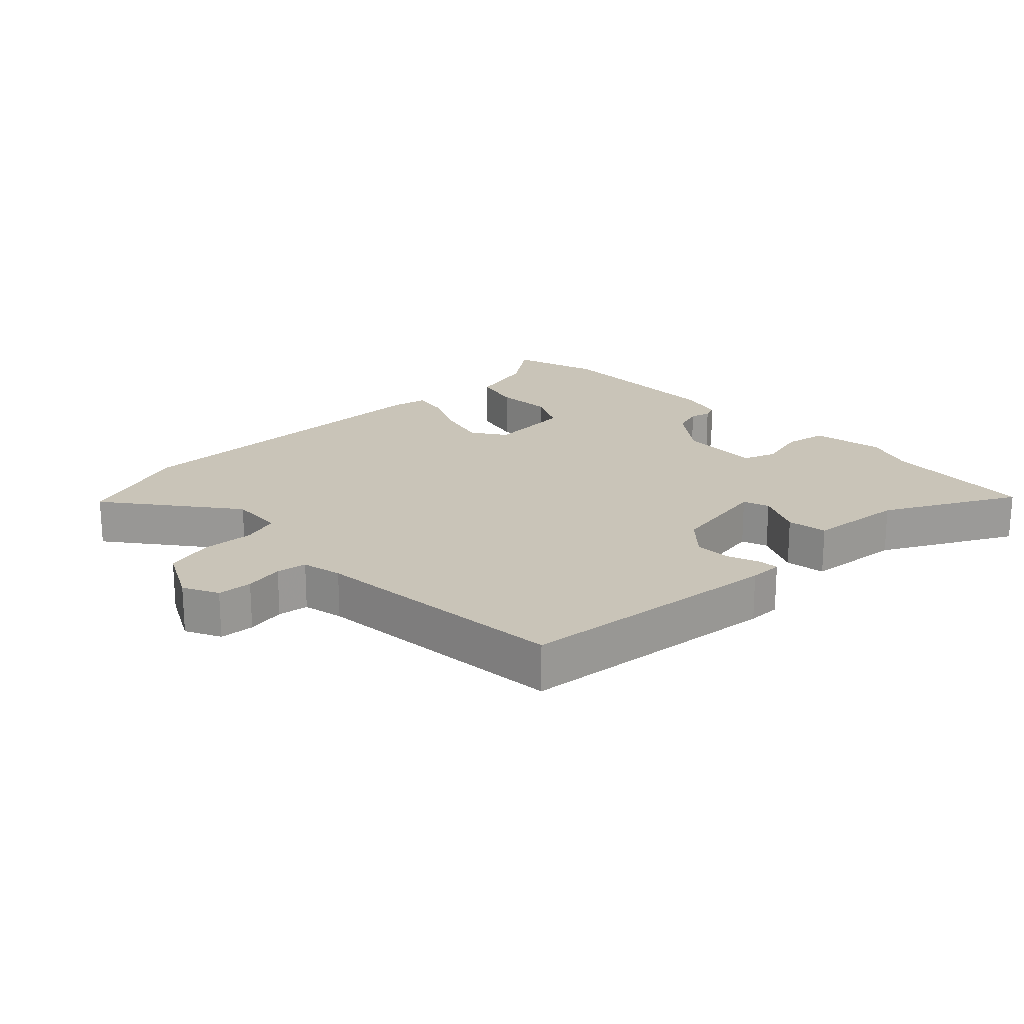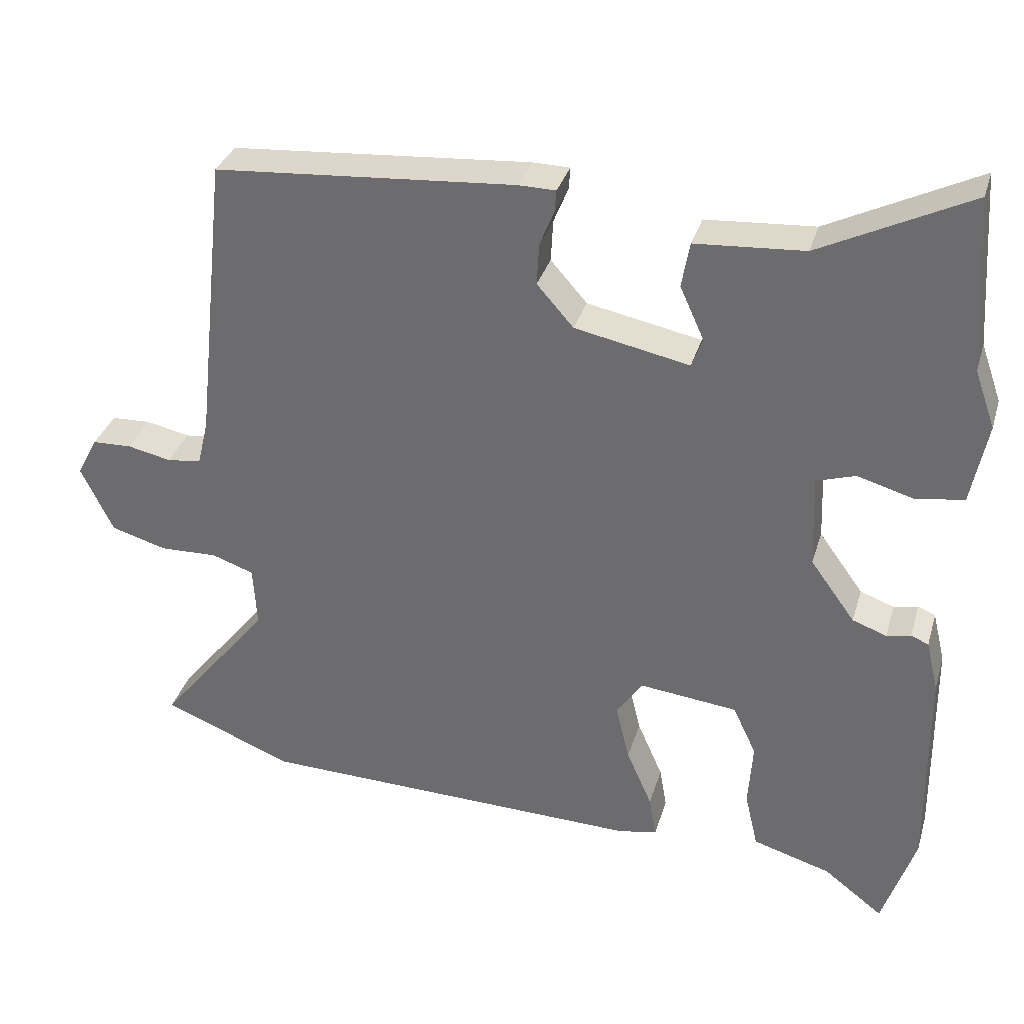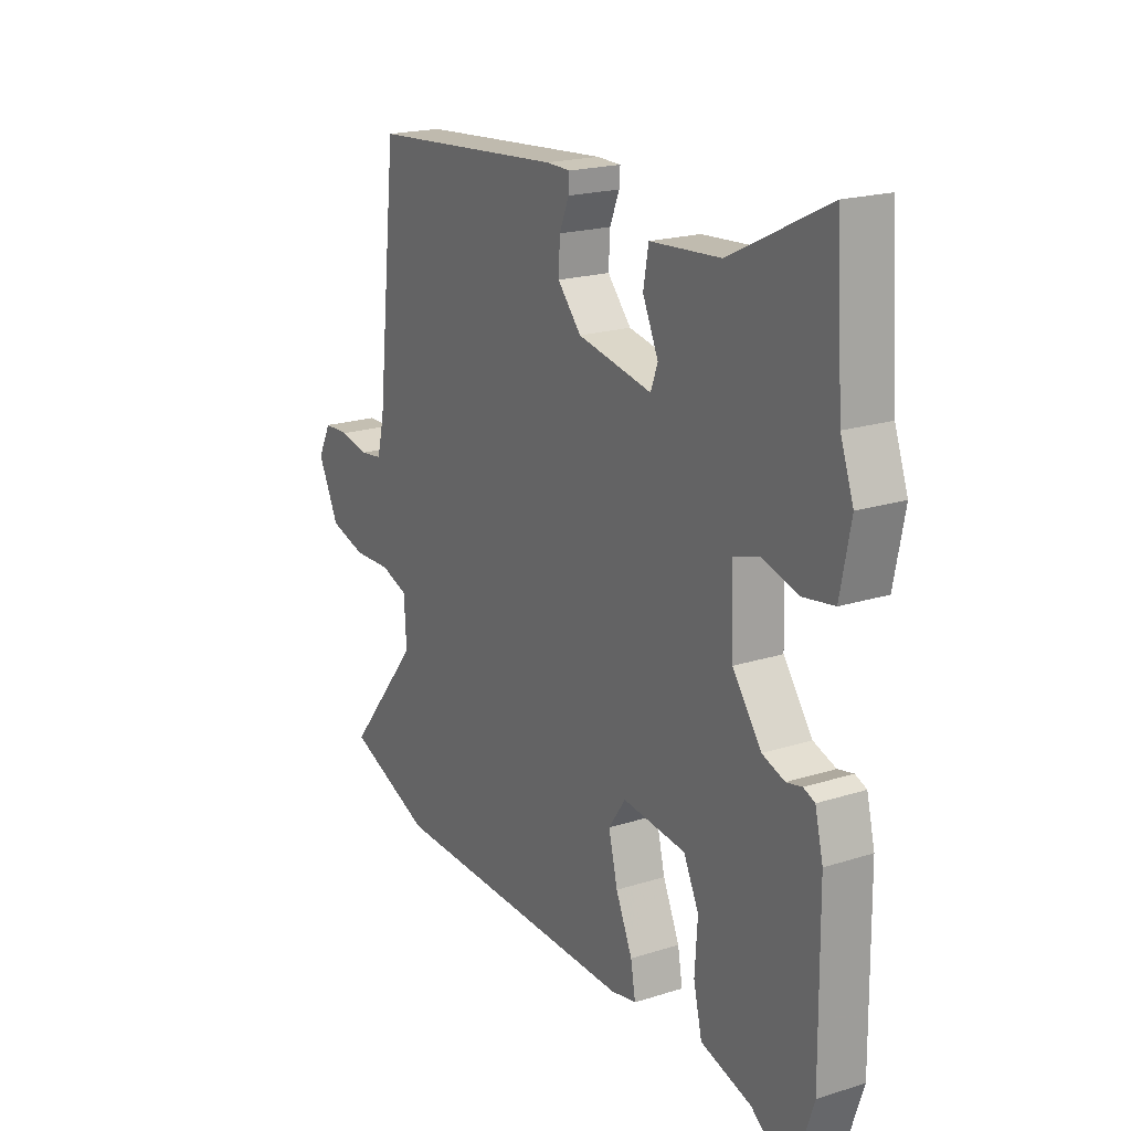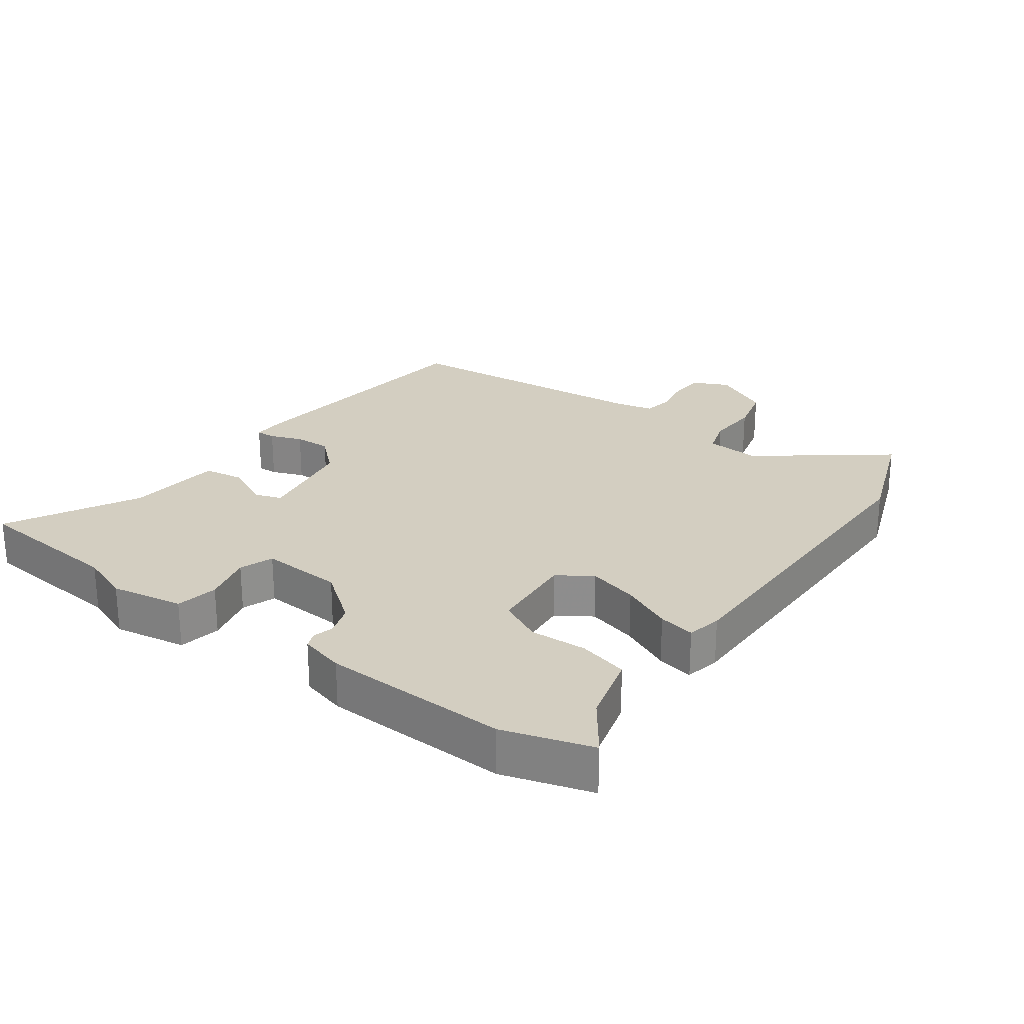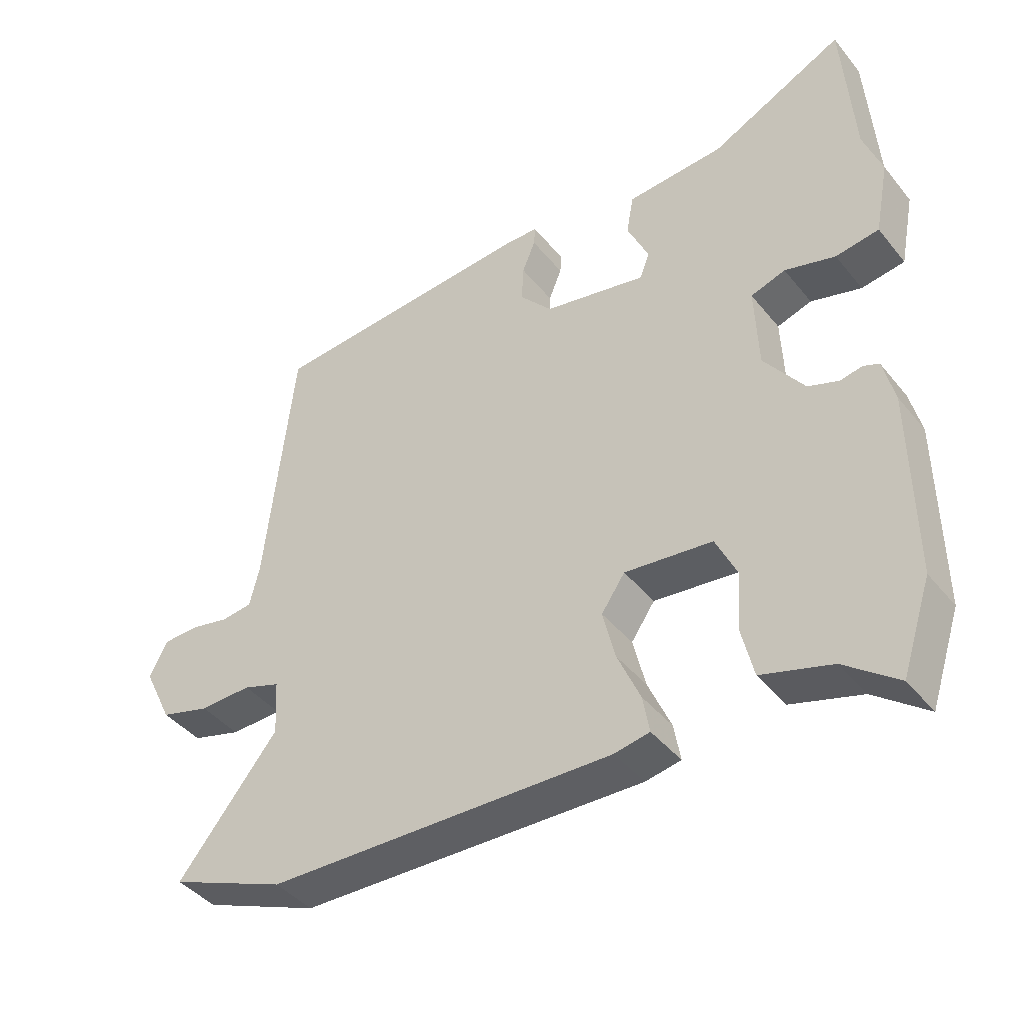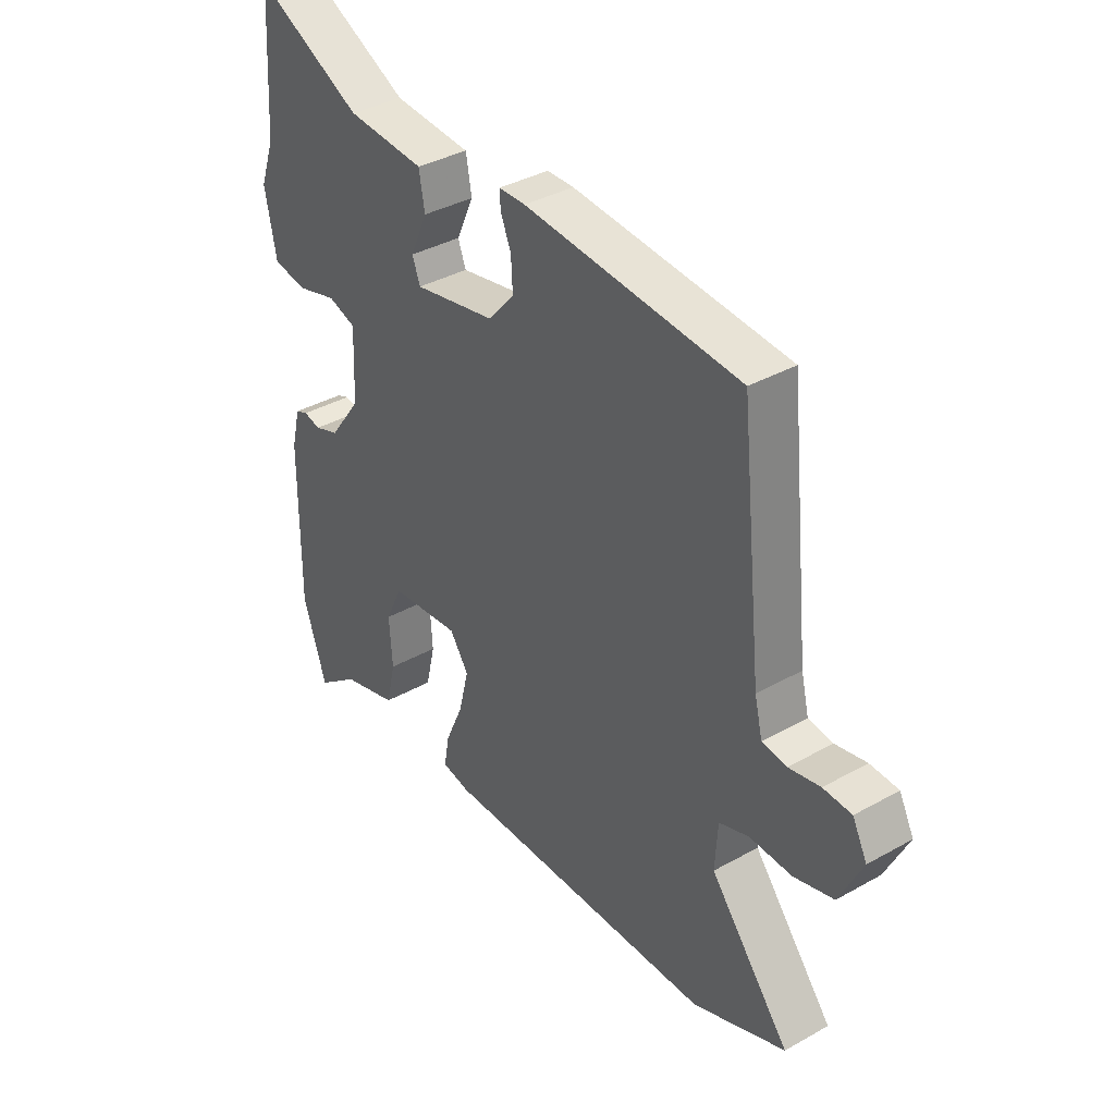
<metadata>
{"format":"obj","ext":"obj","renderer":"f3d","projection":"perspective","resolution":1024,"background":"white","views":[{"elev":20.2,"azim":-42.6,"up":"+Y"},{"elev":33.3,"azim":15.8,"up":"+Z"},{"elev":19.7,"azim":59.4,"up":"+Z"},{"elev":25.0,"azim":127.5,"up":"+Y"},{"elev":-42.1,"azim":35.5,"up":"+Z"},{"elev":37.3,"azim":-125.8,"up":"+Z"}]}
</metadata>
<code>
v -0.495 0.07 0.469
v -0.084 0.07 0.5
v -0.033 0.07 0.499
v -0.035 0.07 0.469
v -0.055 0.07 0.42
v -0.058 0.07 0.363
v -0.008 0.07 0.306
v 0.149 0.07 0.274
v 0.164 0.07 0.314
v 0.131 0.07 0.387
v 0.142 0.07 0.449
v 0.291 0.07 0.459
v 0.496 0.07 0.56
v 0.512 0.07 0.323
v 0.54 0.07 0.244
v 0.518 0.07 0.132
v 0.452 0.07 0.122
v 0.375 0.07 0.144
v 0.322 0.07 0.127
v 0.327 0.07 -0.001
v 0.388 0.07 -0.085
v 0.435 0.07 -0.102
v 0.468 0.07 -0.095
v 0.492 0.07 -0.105
v 0.509 0.07 -0.175
v 0.512 0.07 -0.463
v 0.467 0.07 -0.599
v 0.386 0.07 -0.537
v 0.279 0.07 -0.505
v 0.261 0.07 -0.428
v 0.267 0.07 -0.339
v 0.235 0.07 -0.271
v 0.101 0.07 -0.256
v 0.065 0.07 -0.308
v 0.084 0.07 -0.386
v 0.119 0.07 -0.466
v 0.129 0.07 -0.523
v 0.075 0.07 -0.533
v -0.455 0.07 -0.518
v -0.633 0.07 -0.446
v -0.48 0.07 -0.257
v -0.485 0.07 -0.172
v -0.542 0.07 -0.152
v -0.622 0.07 -0.154
v -0.698 0.07 -0.132
v -0.742 0.07 -0.041
v -0.714 0.07 0.013
v -0.66 0.07 0.015
v -0.6 0.07 0.002
v -0.553 0.07 0.008
v -0.538 0.07 0.07
v -0.495 0 0.469
v -0.084 0 0.5
v -0.033 0 0.499
v -0.035 0 0.469
v -0.055 0 0.42
v -0.058 0 0.363
v -0.008 0 0.306
v 0.149 0 0.274
v 0.164 0 0.314
v 0.131 0 0.387
v 0.142 0 0.449
v 0.291 0 0.459
v 0.496 0 0.56
v 0.512 0 0.323
v 0.54 0 0.244
v 0.518 0 0.132
v 0.452 0 0.122
v 0.375 0 0.144
v 0.322 0 0.127
v 0.327 0 -0.001
v 0.388 0 -0.085
v 0.435 0 -0.102
v 0.468 0 -0.095
v 0.492 0 -0.105
v 0.509 0 -0.175
v 0.512 0 -0.463
v 0.467 0 -0.599
v 0.386 0 -0.537
v 0.279 0 -0.505
v 0.261 0 -0.428
v 0.267 0 -0.339
v 0.235 0 -0.271
v 0.101 0 -0.256
v 0.065 0 -0.308
v 0.084 0 -0.386
v 0.119 0 -0.466
v 0.129 0 -0.523
v 0.075 0 -0.533
v -0.455 0 -0.518
v -0.633 0 -0.446
v -0.48 0 -0.257
v -0.485 0 -0.172
v -0.542 0 -0.152
v -0.622 0 -0.154
v -0.698 0 -0.132
v -0.742 0 -0.041
v -0.714 0 0.013
v -0.66 0 0.015
v -0.6 0 0.002
v -0.553 0 0.008
v -0.538 0 0.07
f 46 47 48 49
f 46 49 50
f 43 44 45 46
f 42 43 46 50
f 38 39 40 41
f 38 41 42
f 35 36 37 38
f 34 35 38 42
f 33 34 42 50
f 28 29 30 31
f 28 31 32
f 27 28 32
f 26 27 32
f 25 26 32
f 22 23 24 25
f 21 22 25 32
f 20 21 32 33
f 15 16 17 18
f 14 15 18 19
f 12 13 14 19
f 9 10 11 12
f 8 9 12 19
f 7 8 19 20
f 2 3 4 5
f 51 1 2 5
f 51 5 6
f 50 51 6 7
f 7 20 33 50
f 100 99 98 97
f 101 100 97
f 97 96 95 94
f 101 97 94 93
f 92 91 90 89
f 93 92 89
f 89 88 87 86
f 93 89 86 85
f 101 93 85 84
f 82 81 80 79
f 83 82 79
f 83 79 78
f 83 78 77
f 83 77 76
f 76 75 74 73
f 83 76 73 72
f 84 83 72 71
f 69 68 67 66
f 70 69 66 65
f 70 65 64 63
f 63 62 61 60
f 70 63 60 59
f 71 70 59 58
f 56 55 54 53
f 56 53 52 102
f 57 56 102
f 58 57 102 101
f 101 84 71 58
f 1 52 53 2
f 2 53 54 3
f 3 54 55 4
f 4 55 56 5
f 5 56 57 6
f 6 57 58 7
f 7 58 59 8
f 8 59 60 9
f 9 60 61 10
f 10 61 62 11
f 11 62 63 12
f 12 63 64 13
f 13 64 65 14
f 14 65 66 15
f 15 66 67 16
f 16 67 68 17
f 17 68 69 18
f 18 69 70 19
f 19 70 71 20
f 20 71 72 21
f 21 72 73 22
f 22 73 74 23
f 23 74 75 24
f 24 75 76 25
f 25 76 77 26
f 26 77 78 27
f 27 78 79 28
f 28 79 80 29
f 29 80 81 30
f 30 81 82 31
f 31 82 83 32
f 32 83 84 33
f 33 84 85 34
f 34 85 86 35
f 35 86 87 36
f 36 87 88 37
f 37 88 89 38
f 38 89 90 39
f 39 90 91 40
f 40 91 92 41
f 41 92 93 42
f 42 93 94 43
f 43 94 95 44
f 44 95 96 45
f 45 96 97 46
f 46 97 98 47
f 47 98 99 48
f 48 99 100 49
f 49 100 101 50
f 50 101 102 51
f 51 102 52 1

</code>
